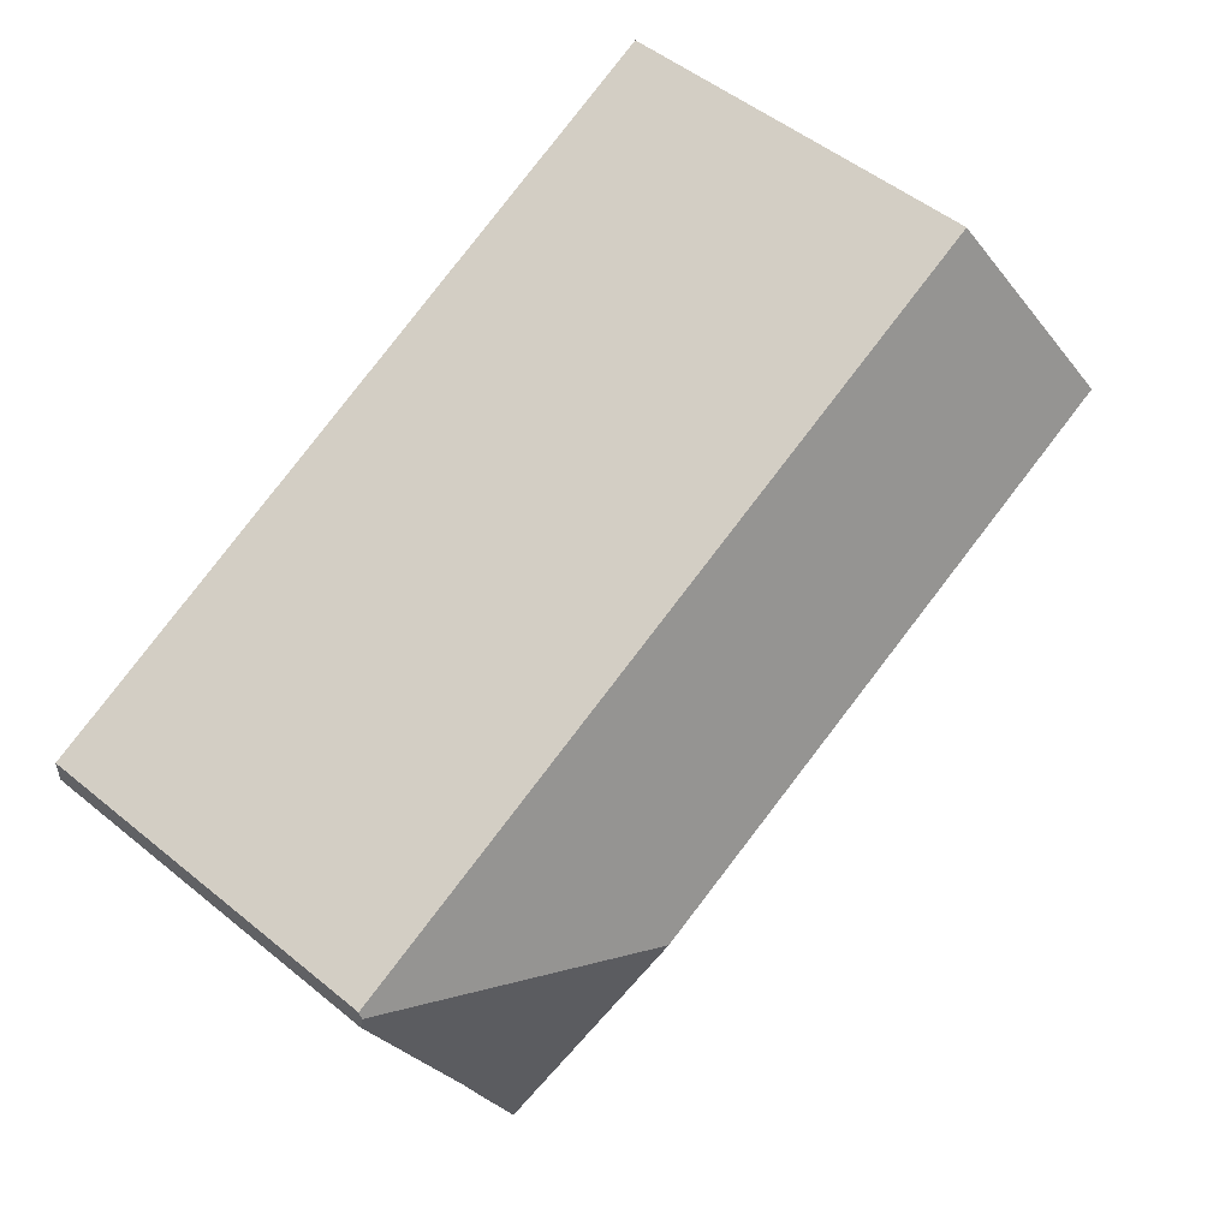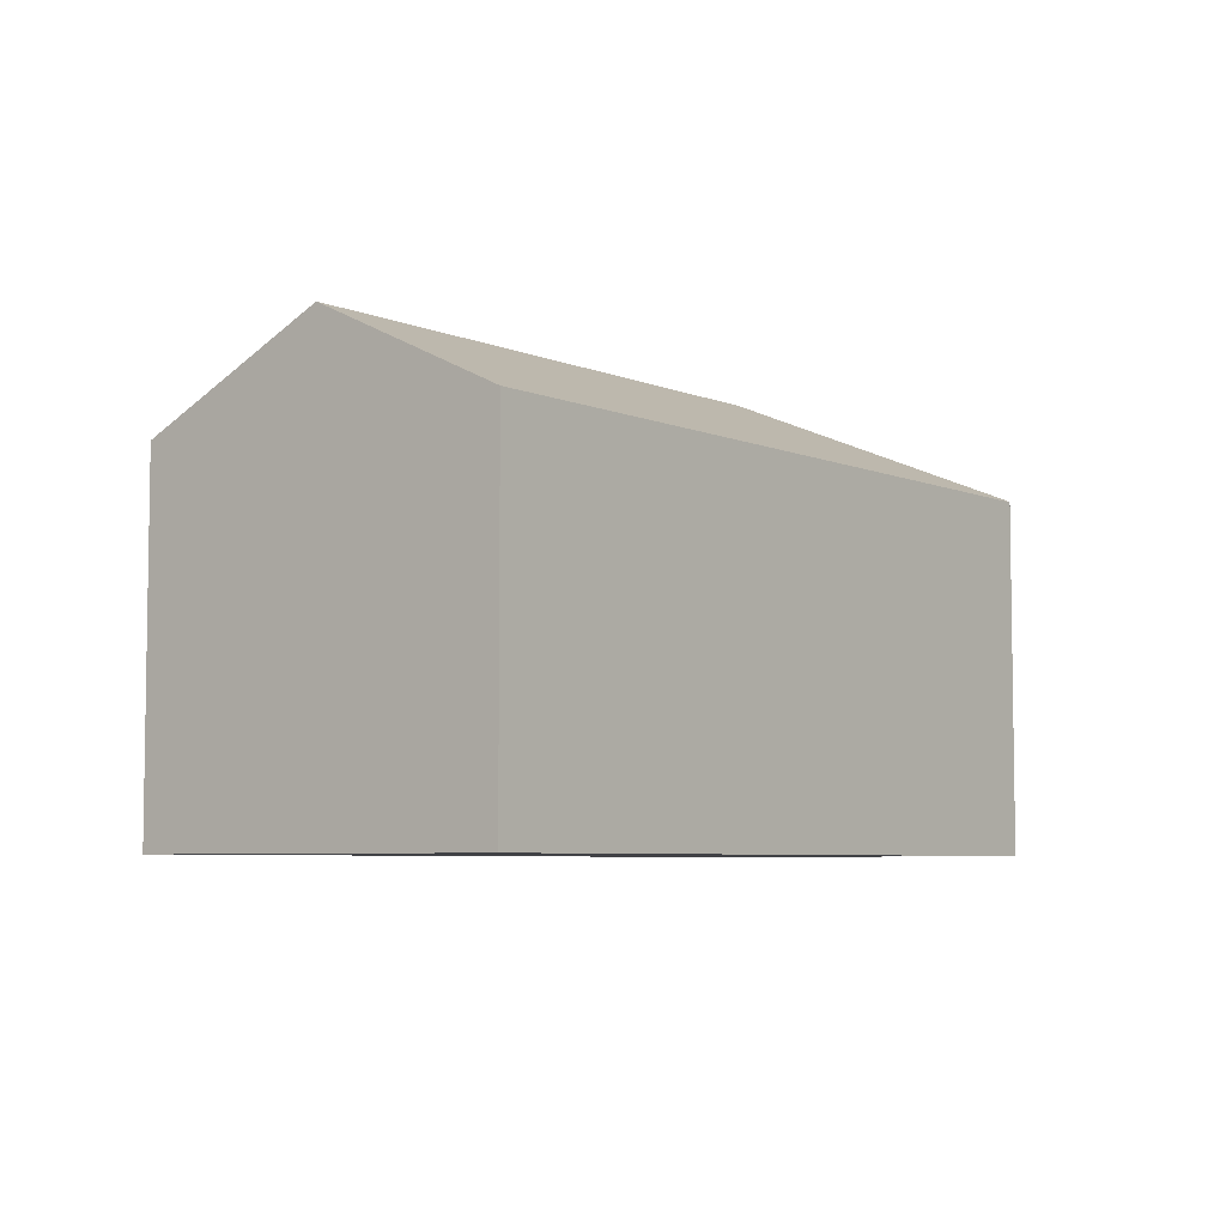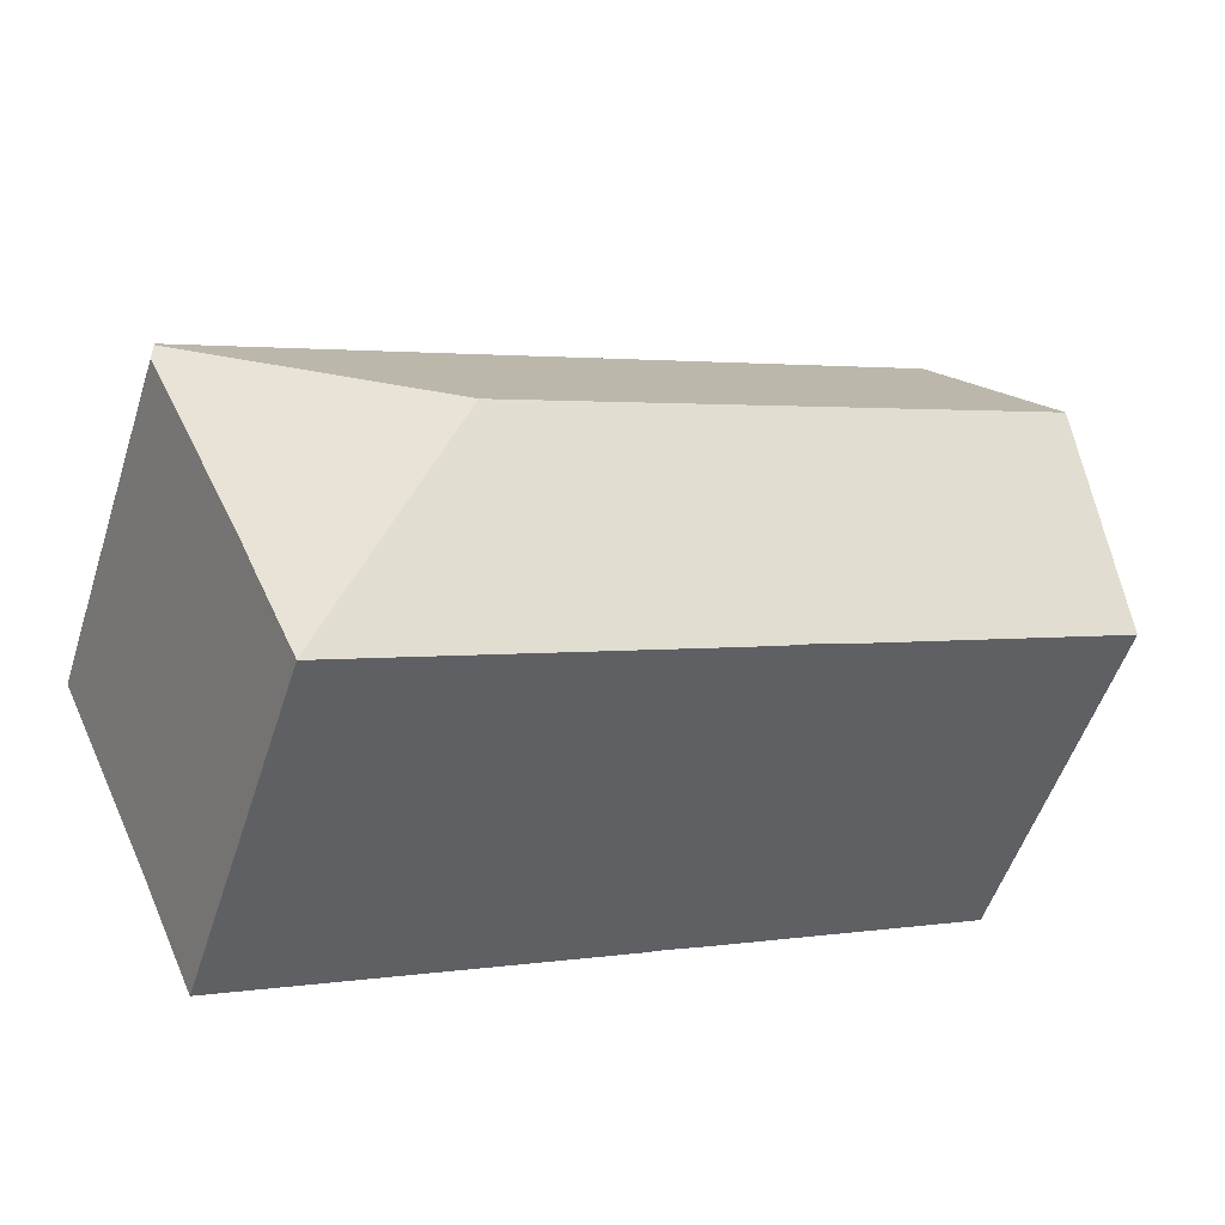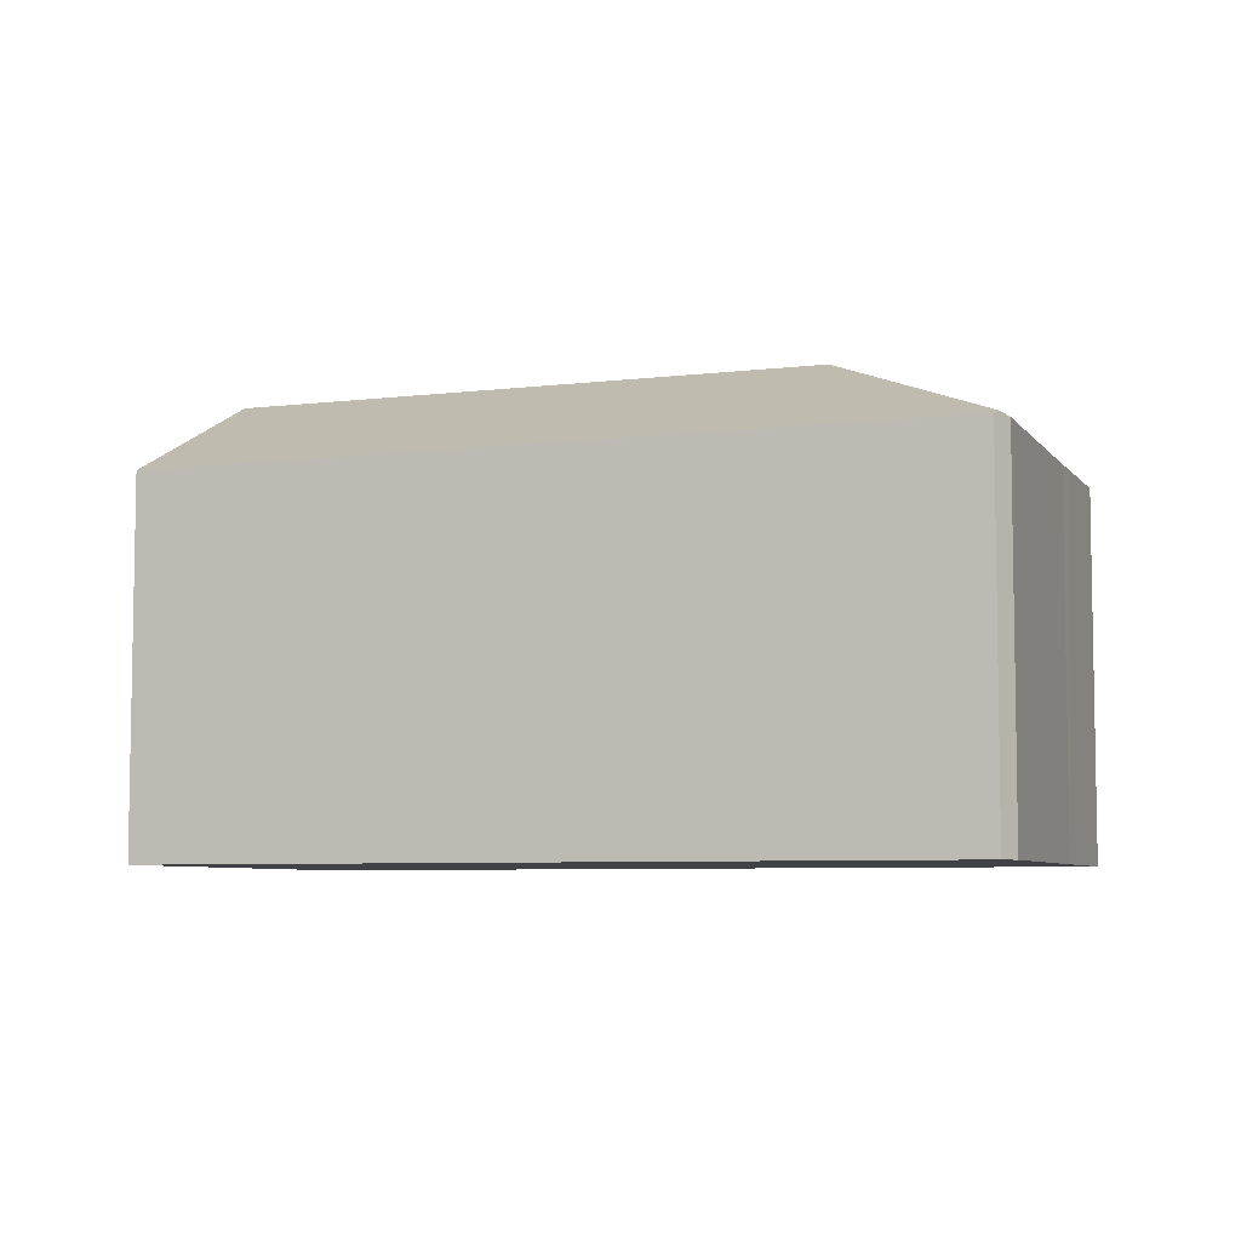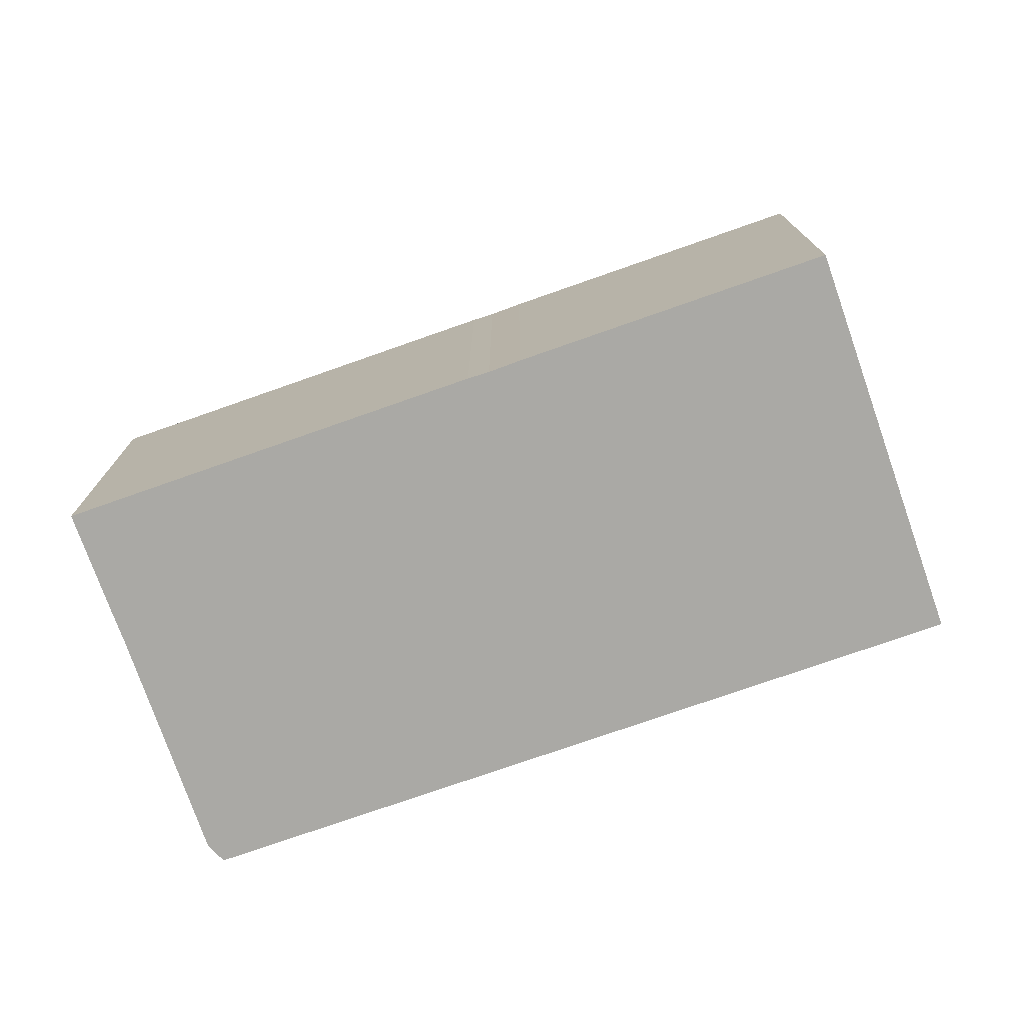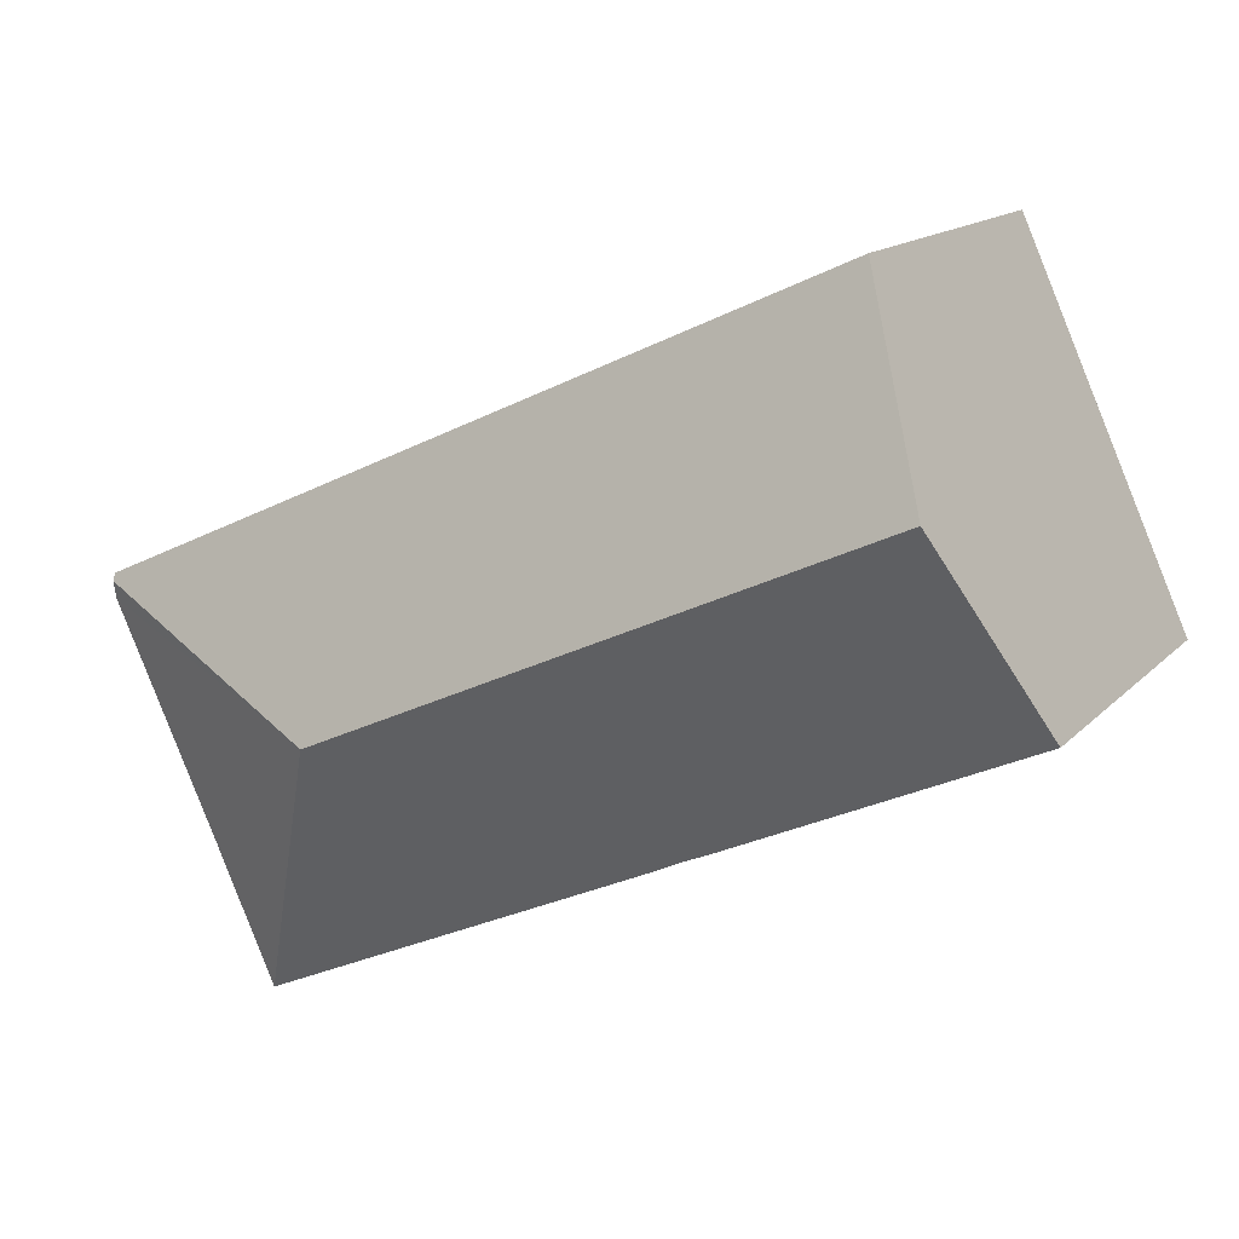
<metadata>
{"format":"obj","ext":"obj","renderer":"f3d","projection":"perspective","resolution":1024,"background":"white","views":[{"elev":50.2,"azim":132.0,"up":"+Z"},{"elev":-5.8,"azim":-27.3,"up":"+Y"},{"elev":-53.6,"azim":162.1,"up":"+Z"},{"elev":-6.4,"azim":44.5,"up":"+Y"},{"elev":-75.4,"azim":-136.3,"up":"+Y"},{"elev":14.5,"azim":-153.1,"up":"+Z"}]}
</metadata>
<code>
v  33.87 13.7 0.654
v  24.02 17.32 -2.43
v  33.88 13.81 1.287
v  30.02 13.73 -7.679
v  27.84 13.71 -12.58
v  29.53 13.72 -8.81
v  14.95 13.7 -6.773
v  27.84 13.7 -12.59
v  3.167 17.32 7.002
v  12.98 13.7 -5.881
v  12.21 13.71 -5.502
v  11.04 13.7 -5.003
v  0 13.7 8.391e-16
v  18.71 13.7 8.412
v  6.338 13.7 14.01
v  33.88 13.7 1.549
v  0 0 0
v  11.04 3.063e-16 -5.003
v  12.21 3.369e-16 -5.502
v  27.84 7.71e-16 -12.59
v  14.95 4.147e-16 -6.773
v  12.98 3.601e-16 -5.881
v  6.338 -8.58e-16 14.01
v  3.167 -4.287e-16 7.002
v  18.71 -5.151e-16 8.412
v  33.88 -9.485e-17 1.549
v  33.87 -4.005e-17 0.654
v  33.88 -7.881e-17 1.287
v  30.02 4.702e-16 -7.679
v  29.53 5.395e-16 -8.81
v  27.84 7.701e-16 -12.58
g defaultobject
f 1 2 3
f 2 1 4
f 2 4 5
f 5 4 6
f 7 5 8
f 5 7 2
f 2 7 9
f 9 7 10
f 9 10 11
f 9 11 12
f 9 12 13
f 14 9 15
f 9 14 2
f 2 14 16
f 2 16 3
f 12 17 13
f 17 12 18
f 19 12 11
f 12 19 18
f 20 7 8
f 7 20 21
f 7 21 10
f 10 21 22
f 10 19 11
f 19 10 22
f 17 9 13
f 9 17 15
f 15 17 23
f 23 17 24
f 23 14 15
f 14 23 16
f 16 23 25
f 16 25 26
f 16 1 3
f 1 16 26
f 1 26 27
f 27 26 28
f 1 29 4
f 29 1 27
f 29 6 4
f 6 29 5
f 5 29 8
f 8 29 20
f 20 29 30
f 20 30 31
f 25 28 26
f 28 25 23
f 28 23 27
f 27 23 24
f 27 24 29
f 29 24 17
f 29 17 30
f 30 17 19
f 30 19 31
f 31 19 20
f 20 19 21
f 19 17 18
f 22 21 19

</code>
